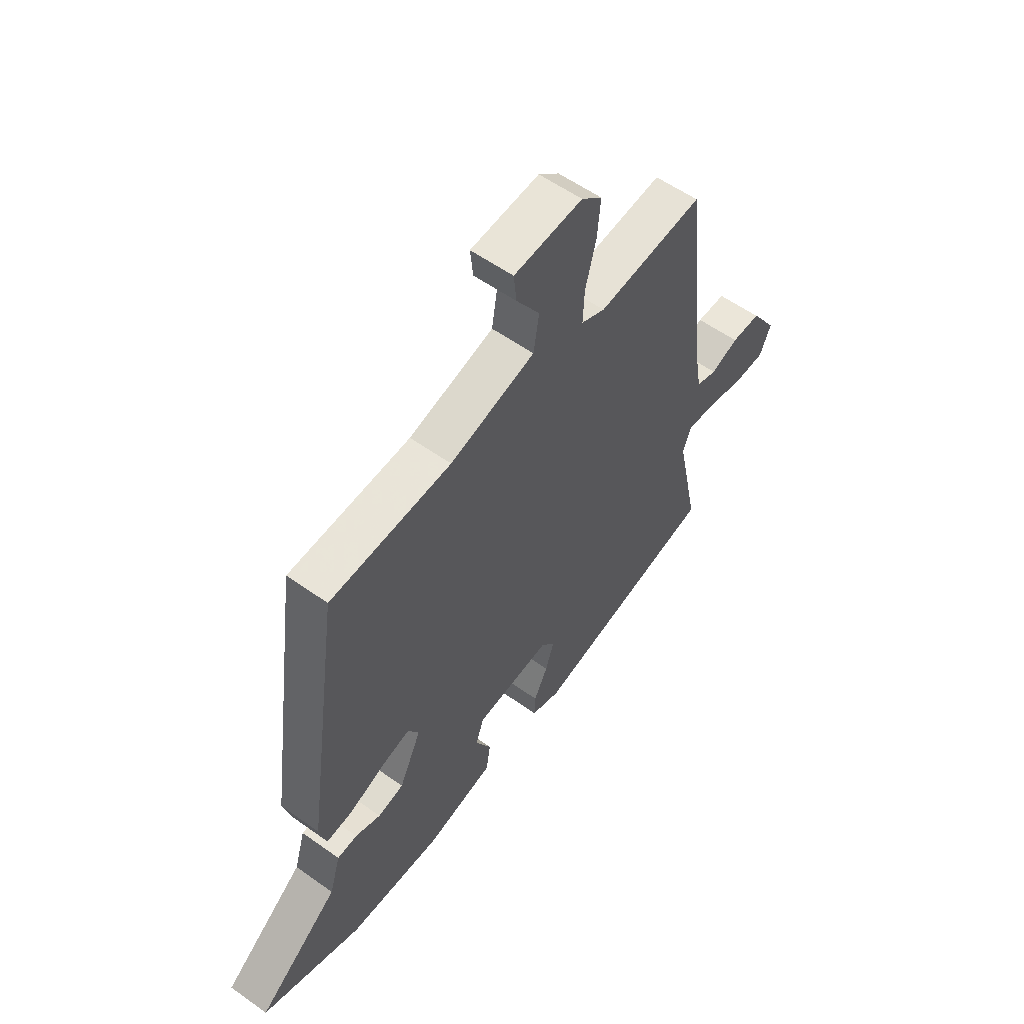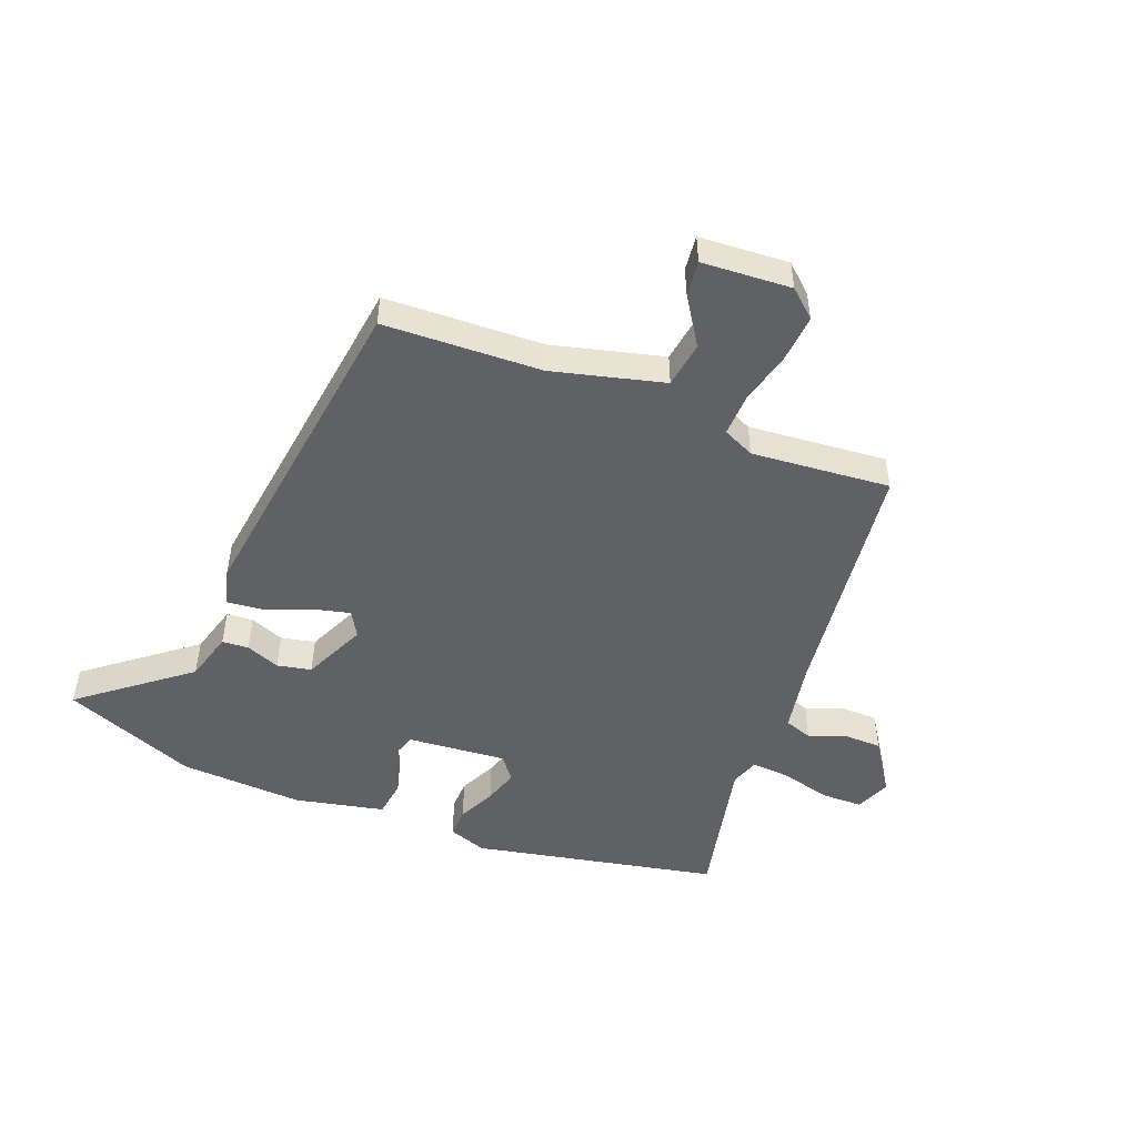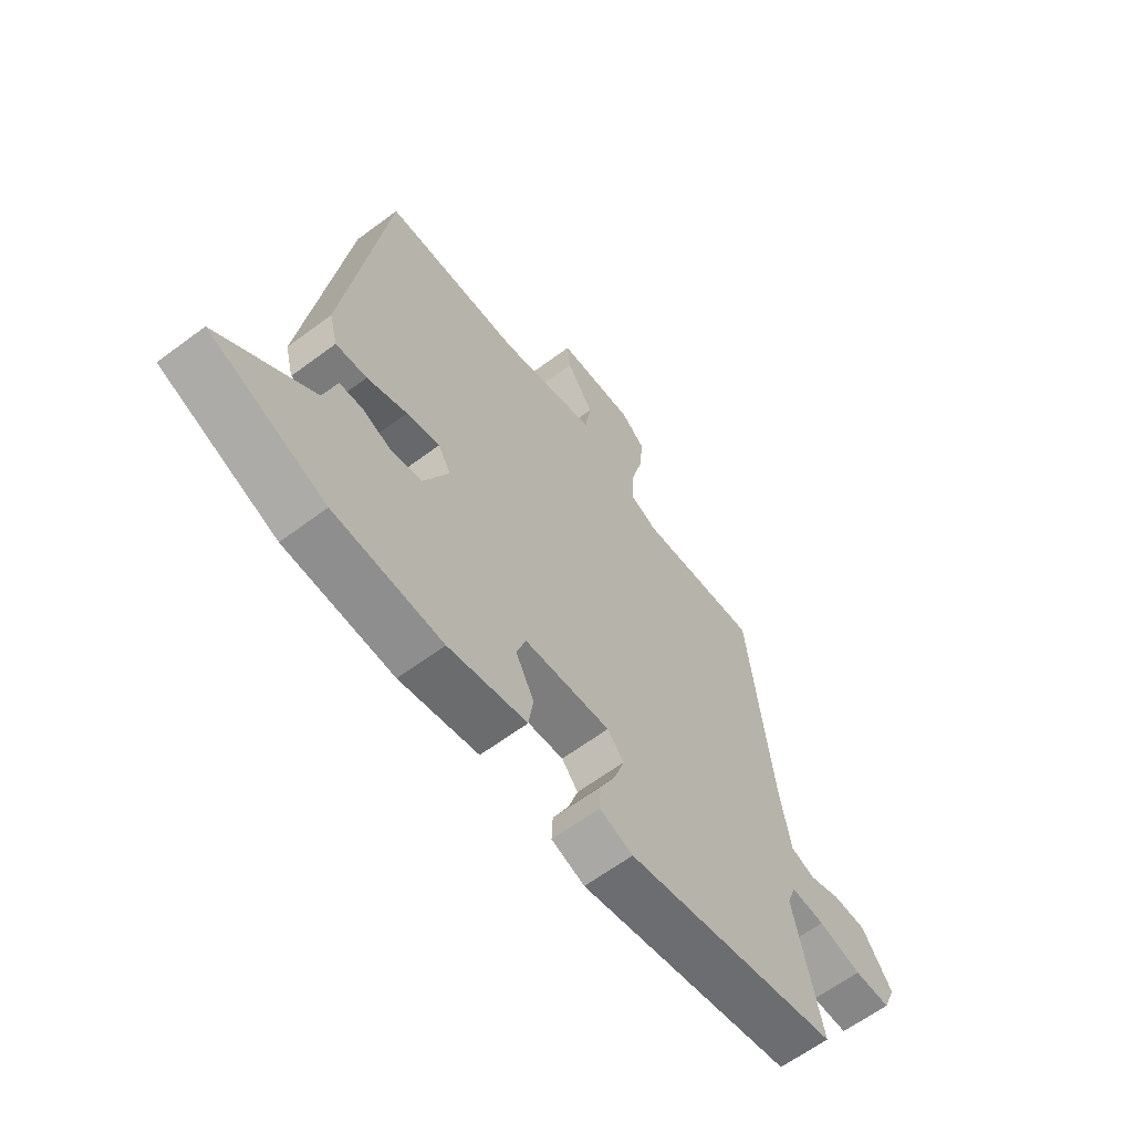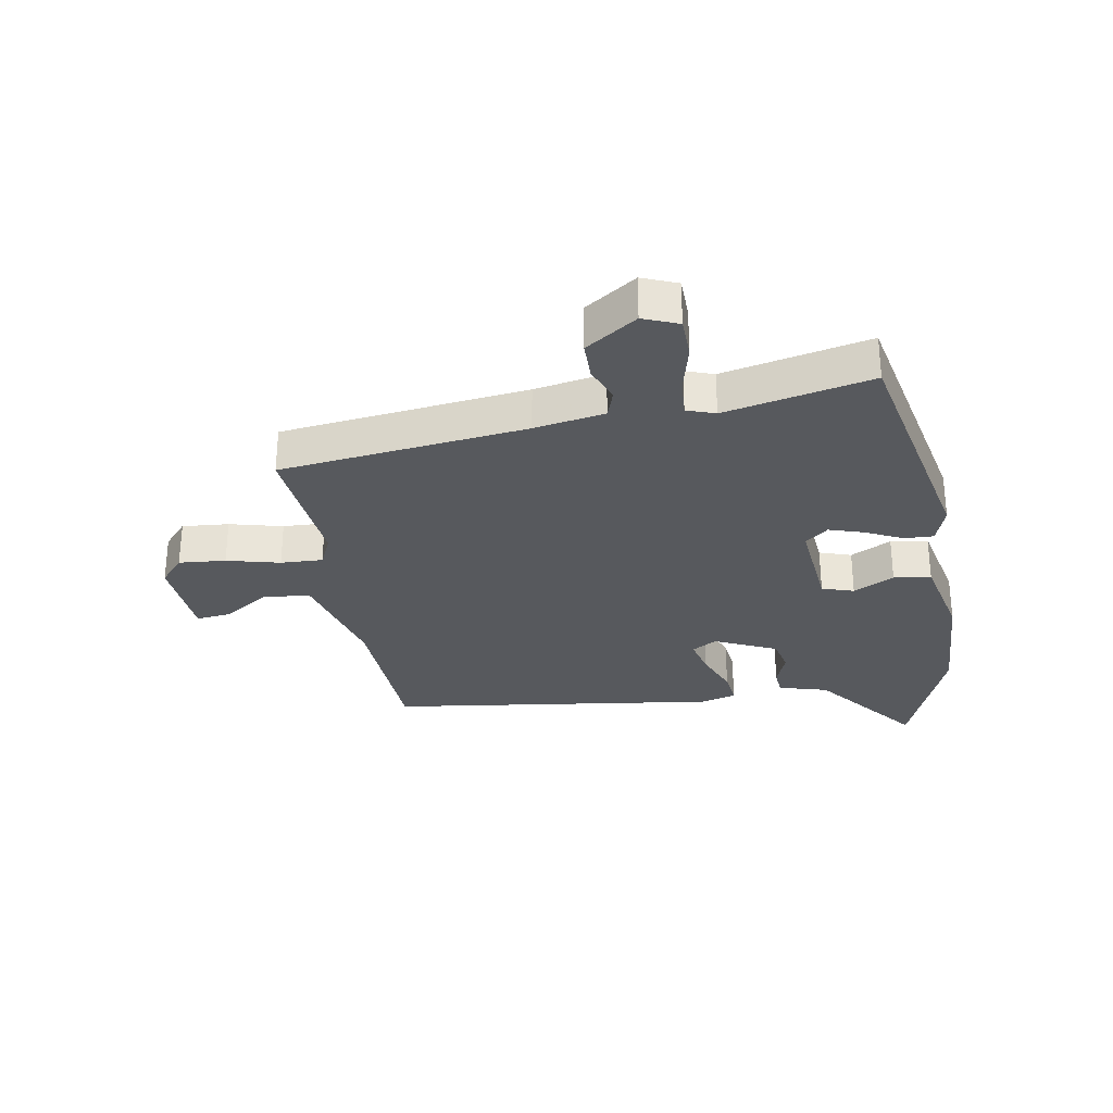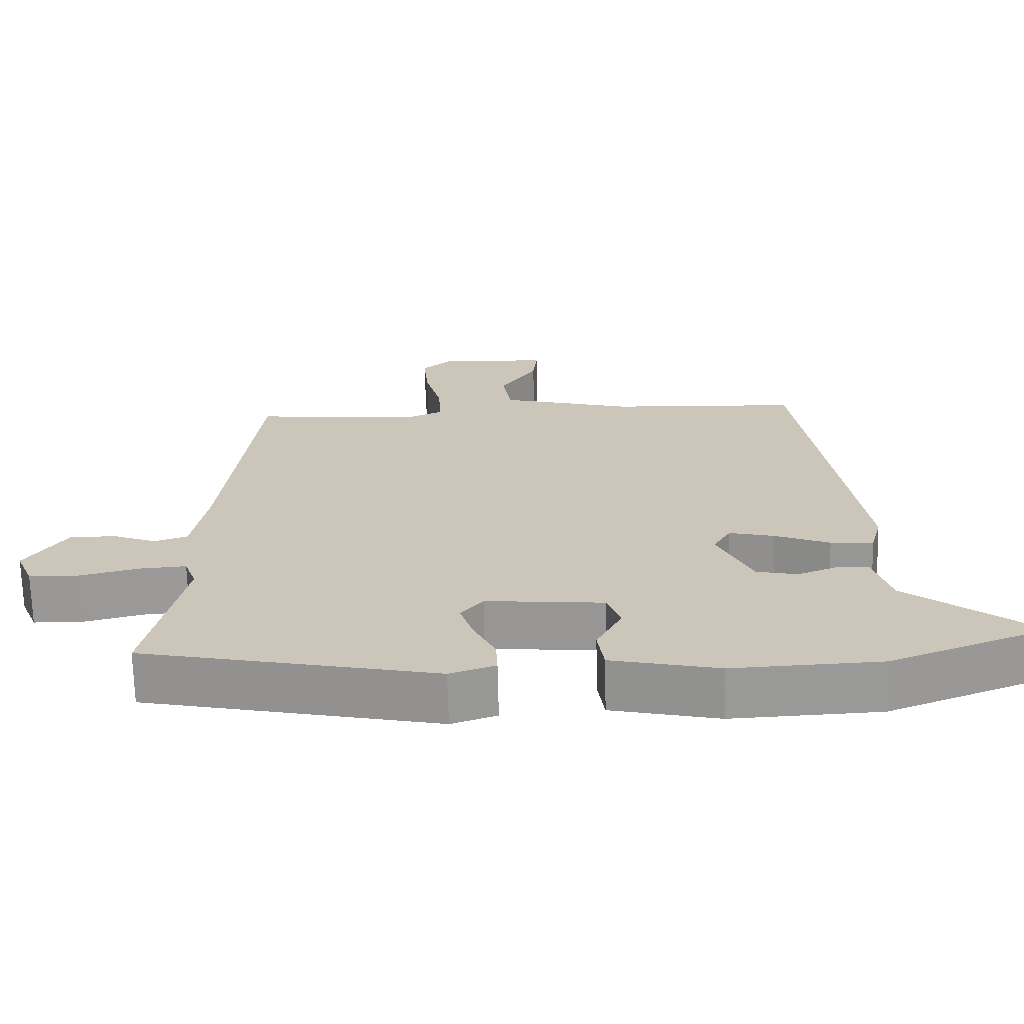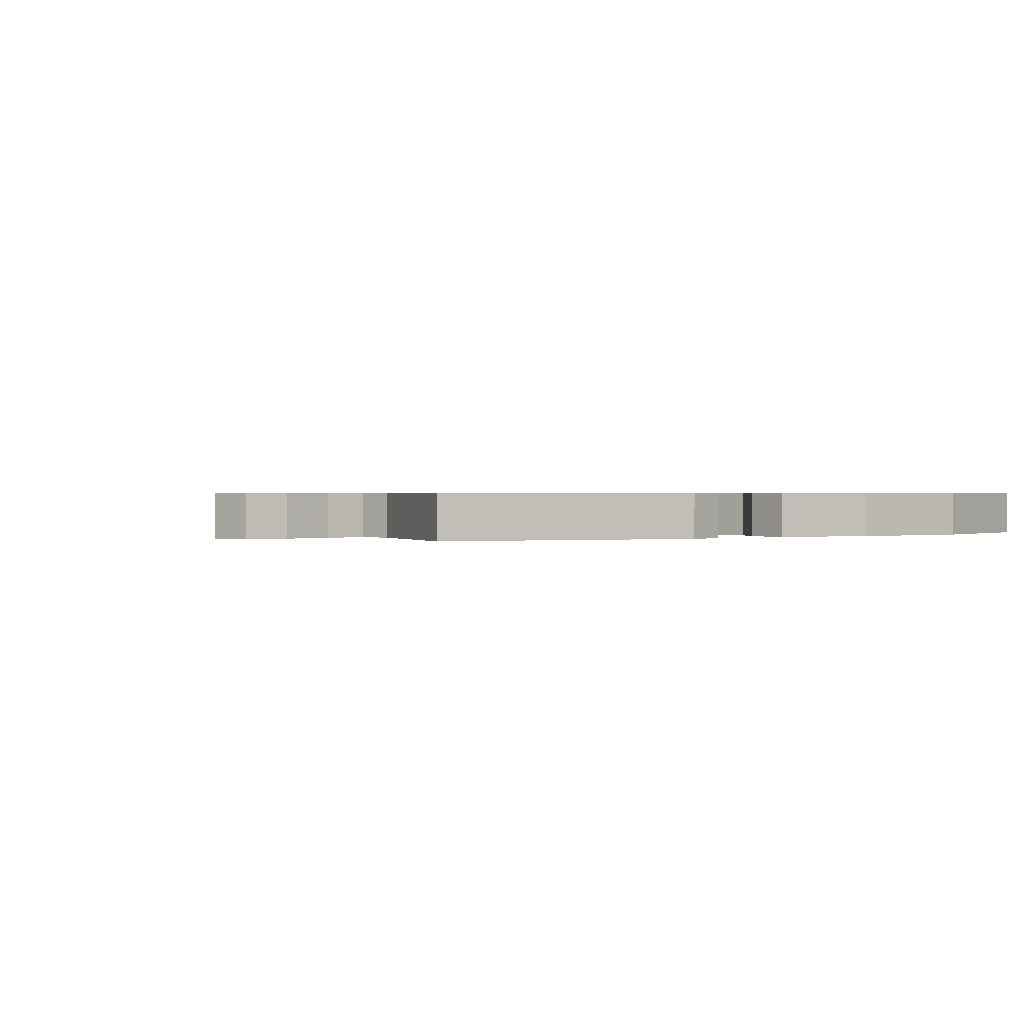
<metadata>
{"format":"obj","ext":"obj","renderer":"f3d","projection":"perspective","resolution":1024,"background":"white","views":[{"elev":57.0,"azim":-53.4,"up":"+Z"},{"elev":-50.0,"azim":-21.1,"up":"+Y"},{"elev":-62.8,"azim":-52.9,"up":"+Z"},{"elev":-29.7,"azim":100.2,"up":"+Y"},{"elev":-68.8,"azim":-178.7,"up":"+Z"},{"elev":0.6,"azim":147.5,"up":"+Y"}]}
</metadata>
<code>
v 0.513 0.07 -0.447
v 0.105 0.07 -0.53
v 0.042 0.07 -0.508
v 0.044 0.07 -0.459
v 0.074 0.07 -0.398
v 0.093 0.07 -0.34
v 0.062 0.07 -0.302
v -0.102 0.07 -0.316
v -0.12 0.07 -0.369
v -0.085 0.07 -0.437
v -0.094 0.07 -0.499
v -0.243 0.07 -0.531
v -0.449 0.07 -0.52
v -0.669 0.07 -0.433
v -0.491 0.07 -0.295
v -0.467 0.07 -0.213
v -0.423 0.07 -0.21
v -0.367 0.07 -0.232
v -0.31 0.07 -0.22
v -0.262 0.07 -0.117
v -0.286 0.07 -0.075
v -0.349 0.07 -0.09
v -0.425 0.07 -0.12
v -0.484 0.07 -0.126
v -0.5 0.07 -0.065
v -0.422 0.07 0.484
v -0.159 0.07 0.494
v 0.026 0.07 0.541
v 0.038 0.07 0.617
v -0.013 0.07 0.696
v -0.019 0.07 0.754
v 0.13 0.07 0.763
v 0.175 0.07 0.723
v 0.168 0.07 0.645
v 0.145 0.07 0.557
v 0.142 0.07 0.487
v 0.194 0.07 0.463
v 0.425 0.07 0.483
v 0.471 0.07 0.073
v 0.491 0.07 -0.044
v 0.537 0.07 -0.06
v 0.597 0.07 -0.037
v 0.661 0.07 -0.038
v 0.718 0.07 -0.124
v 0.694 0.07 -0.182
v 0.625 0.07 -0.183
v 0.543 0.07 -0.162
v 0.479 0.07 -0.157
v 0.462 0.07 -0.204
v 0.513 0 -0.447
v 0.105 0 -0.53
v 0.042 0 -0.508
v 0.044 0 -0.459
v 0.074 0 -0.398
v 0.093 0 -0.34
v 0.062 0 -0.302
v -0.102 0 -0.316
v -0.12 0 -0.369
v -0.085 0 -0.437
v -0.094 0 -0.499
v -0.243 0 -0.531
v -0.449 0 -0.52
v -0.669 0 -0.433
v -0.491 0 -0.295
v -0.467 0 -0.213
v -0.423 0 -0.21
v -0.367 0 -0.232
v -0.31 0 -0.22
v -0.262 0 -0.117
v -0.286 0 -0.075
v -0.349 0 -0.09
v -0.425 0 -0.12
v -0.484 0 -0.126
v -0.5 0 -0.065
v -0.422 0 0.484
v -0.159 0 0.494
v 0.026 0 0.541
v 0.038 0 0.617
v -0.013 0 0.696
v -0.019 0 0.754
v 0.13 0 0.763
v 0.175 0 0.723
v 0.168 0 0.645
v 0.145 0 0.557
v 0.142 0 0.487
v 0.194 0 0.463
v 0.425 0 0.483
v 0.471 0 0.073
v 0.491 0 -0.044
v 0.537 0 -0.06
v 0.597 0 -0.037
v 0.661 0 -0.038
v 0.718 0 -0.124
v 0.694 0 -0.182
v 0.625 0 -0.183
v 0.543 0 -0.162
v 0.479 0 -0.157
v 0.462 0 -0.204
f 45 46 47
f 44 45 47
f 43 44 47
f 42 43 47
f 41 42 47
f 40 41 47 48
f 39 40 48 49
f 37 38 39 49
f 33 34 35
f 32 33 35
f 31 32 35
f 30 31 35
f 29 30 35
f 28 29 35 36
f 27 28 36
f 27 36 37
f 26 27 37
f 25 26 37
f 24 25 37
f 23 24 37
f 22 23 37
f 15 16 17 18
f 15 18 19
f 14 15 19
f 13 14 19
f 12 13 19
f 11 12 19
f 10 11 19
f 9 10 19
f 8 9 19 20
f 3 4 5
f 2 3 5
f 1 2 5
f 49 1 5
f 49 5 6
f 37 49 6 7
f 21 22 37
f 20 21 37
f 8 20 37
f 7 8 37
f 96 95 94
f 96 94 93
f 96 93 92
f 96 92 91
f 96 91 90
f 97 96 90 89
f 98 97 89 88
f 98 88 87 86
f 84 83 82
f 84 82 81
f 84 81 80
f 84 80 79
f 84 79 78
f 85 84 78 77
f 85 77 76
f 86 85 76
f 86 76 75
f 86 75 74
f 86 74 73
f 86 73 72
f 86 72 71
f 67 66 65 64
f 68 67 64
f 68 64 63
f 68 63 62
f 68 62 61
f 68 61 60
f 68 60 59
f 68 59 58
f 69 68 58 57
f 54 53 52
f 54 52 51
f 54 51 50
f 54 50 98
f 55 54 98
f 56 55 98 86
f 86 71 70
f 86 70 69
f 86 69 57
f 86 57 56
f 1 50 51 2
f 2 51 52 3
f 3 52 53 4
f 4 53 54 5
f 5 54 55 6
f 6 55 56 7
f 7 56 57 8
f 8 57 58 9
f 9 58 59 10
f 10 59 60 11
f 11 60 61 12
f 12 61 62 13
f 13 62 63 14
f 14 63 64 15
f 15 64 65 16
f 16 65 66 17
f 17 66 67 18
f 18 67 68 19
f 19 68 69 20
f 20 69 70 21
f 21 70 71 22
f 22 71 72 23
f 23 72 73 24
f 24 73 74 25
f 25 74 75 26
f 26 75 76 27
f 27 76 77 28
f 28 77 78 29
f 29 78 79 30
f 30 79 80 31
f 31 80 81 32
f 32 81 82 33
f 33 82 83 34
f 34 83 84 35
f 35 84 85 36
f 36 85 86 37
f 37 86 87 38
f 38 87 88 39
f 39 88 89 40
f 40 89 90 41
f 41 90 91 42
f 42 91 92 43
f 43 92 93 44
f 44 93 94 45
f 45 94 95 46
f 46 95 96 47
f 47 96 97 48
f 48 97 98 49
f 49 98 50 1

</code>
